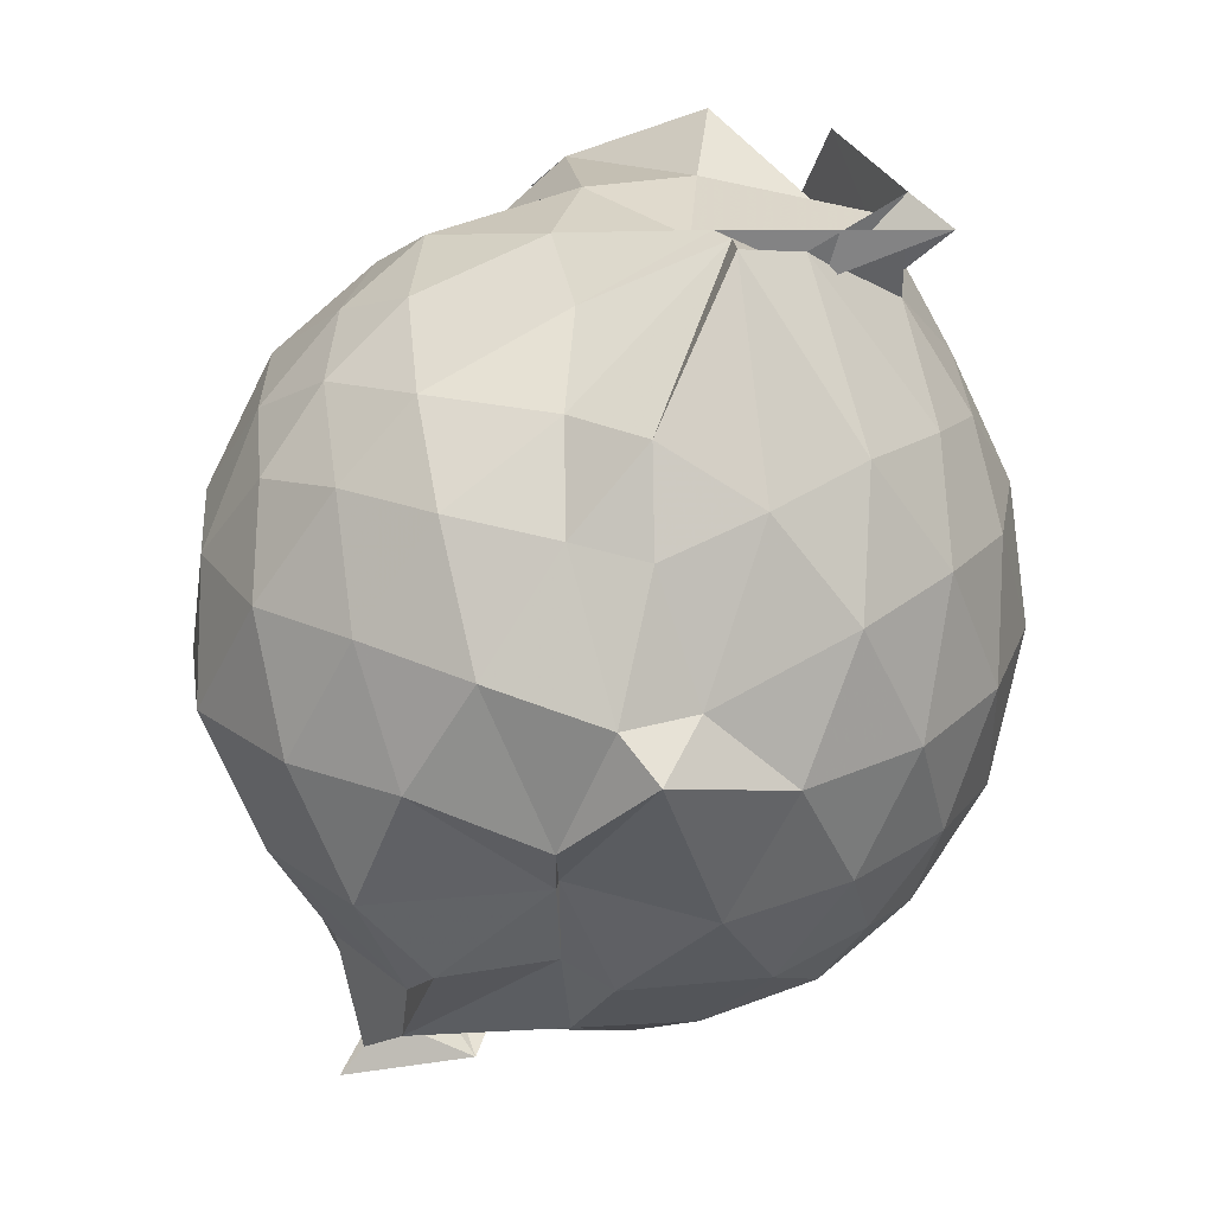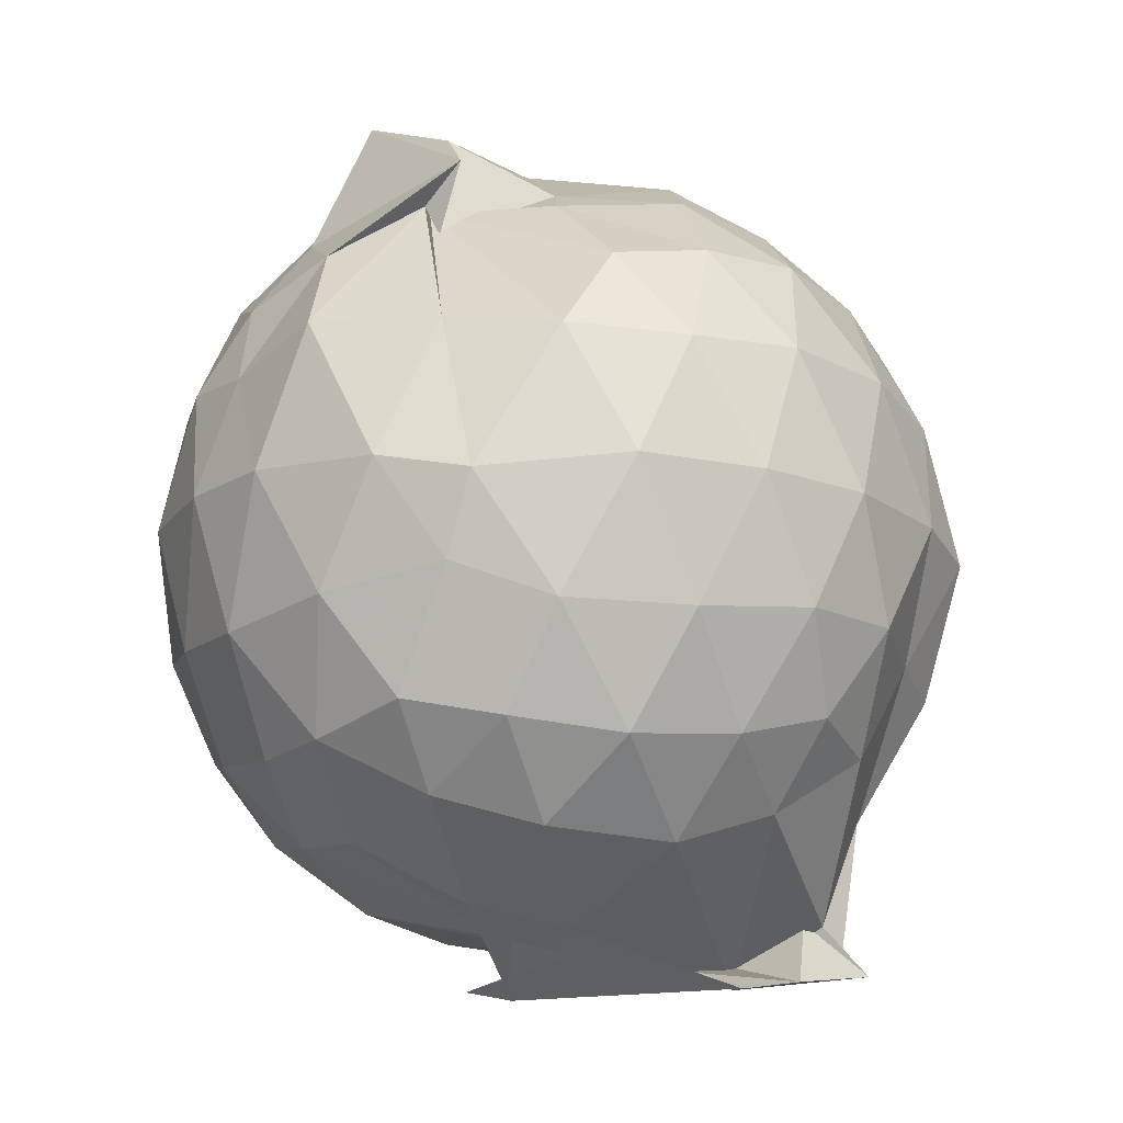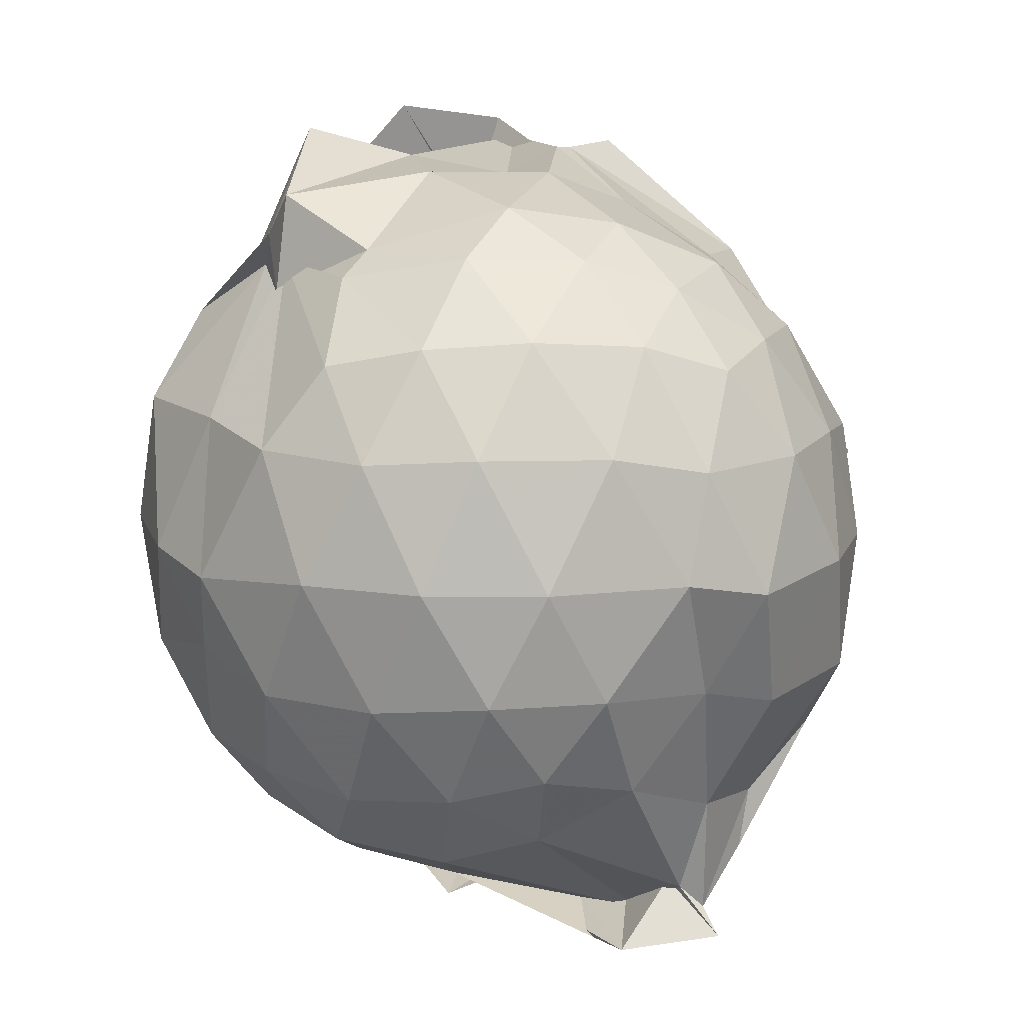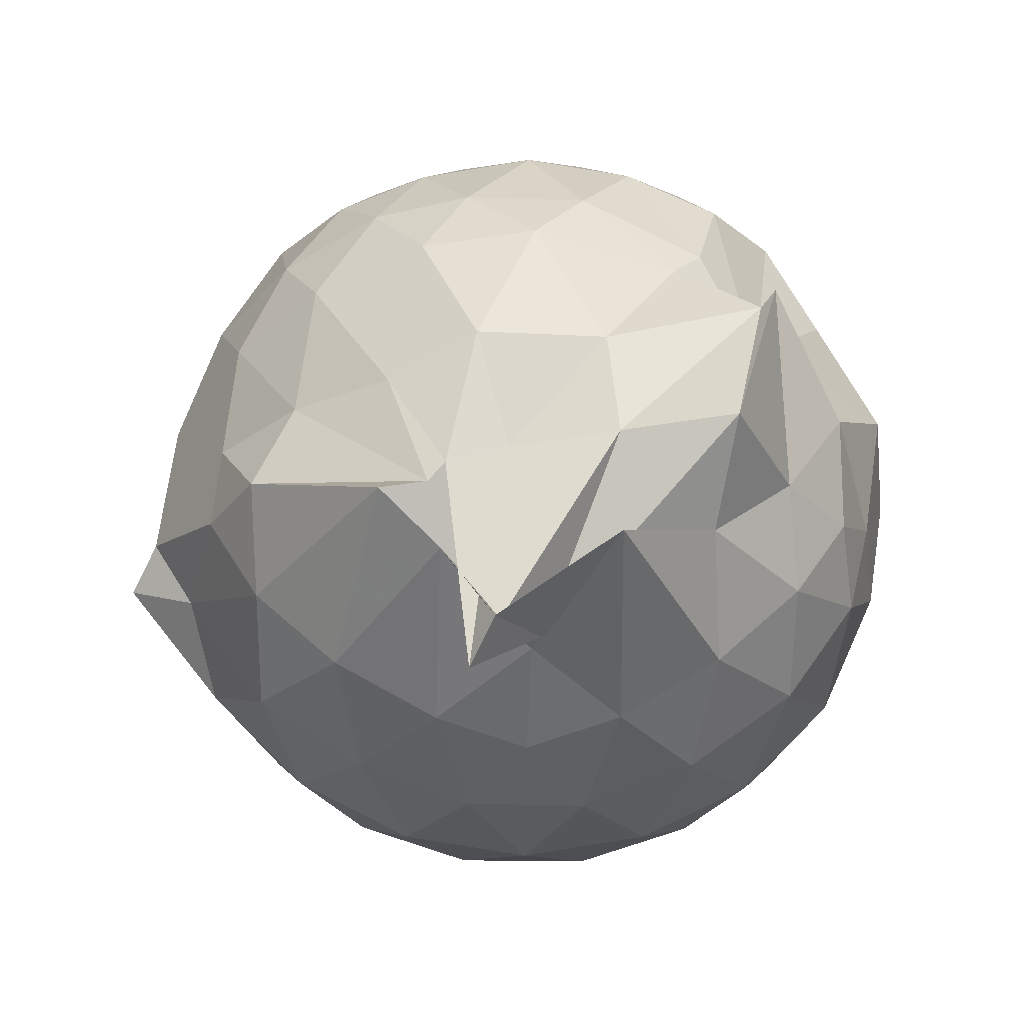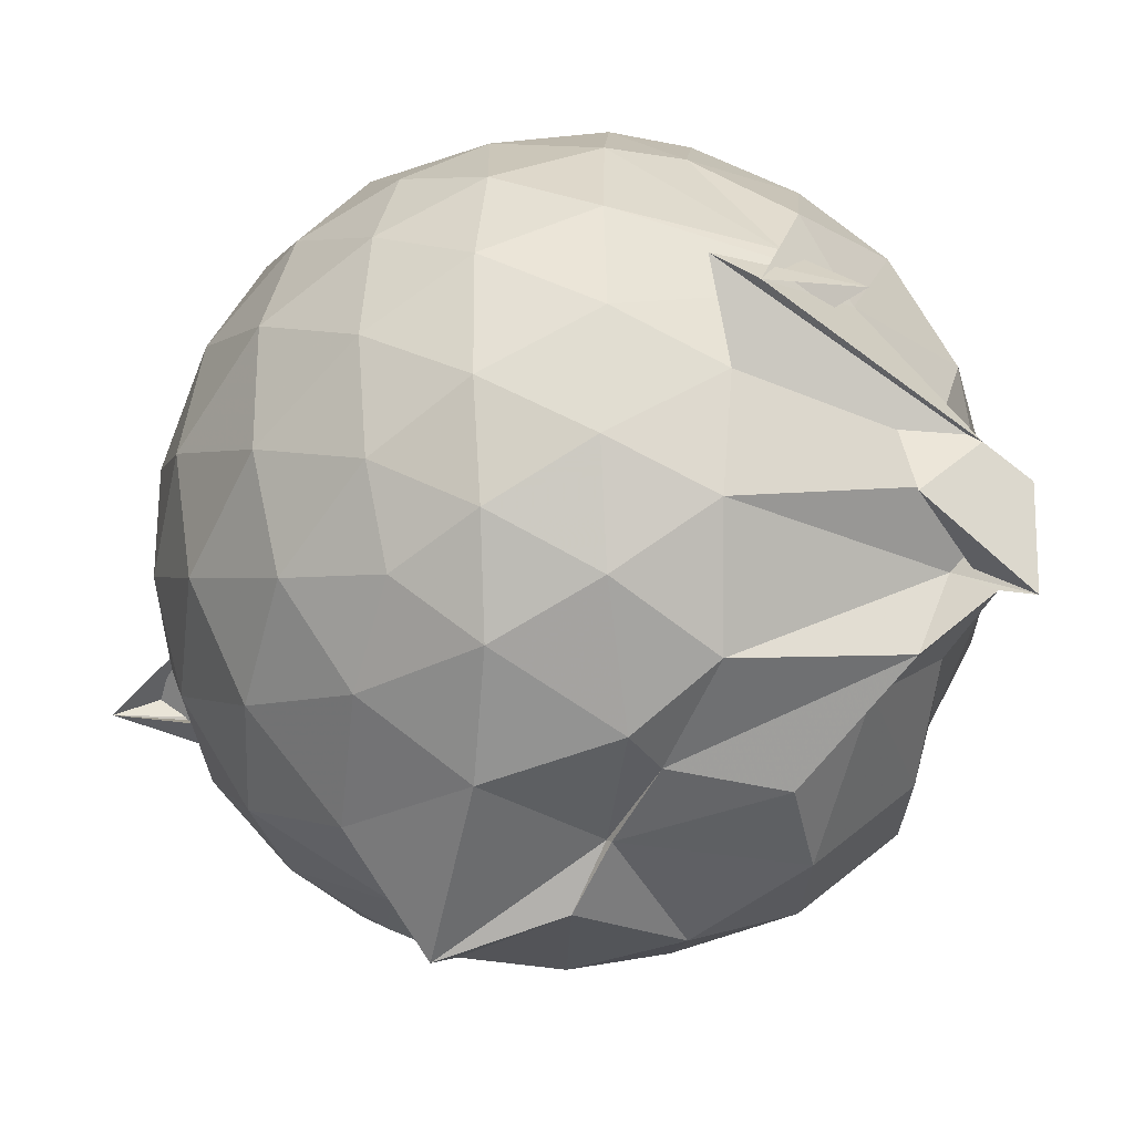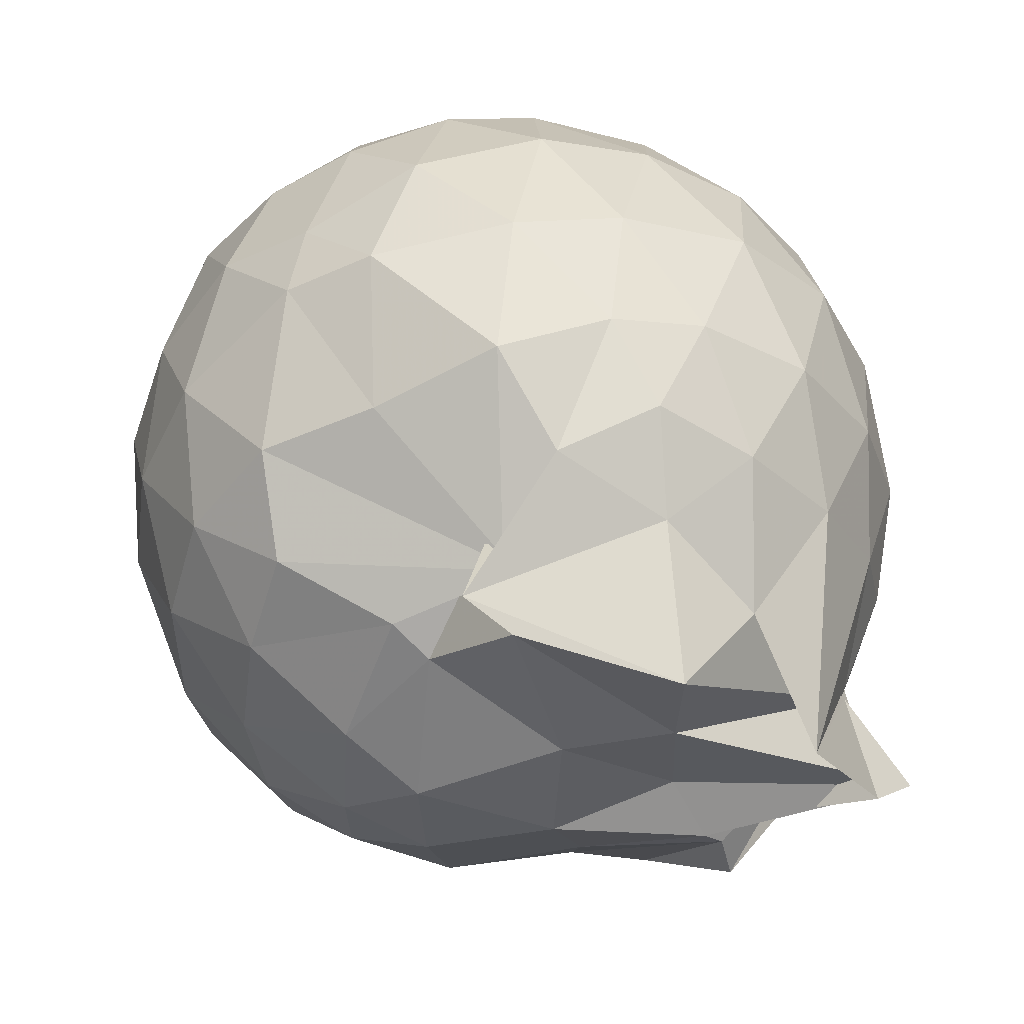
<metadata>
{"format":"obj","ext":"obj","renderer":"f3d","projection":"perspective","resolution":1024,"background":"white","views":[{"elev":26.1,"azim":9.1,"up":"+Z"},{"elev":-14.9,"azim":-137.0,"up":"+Z"},{"elev":11.0,"azim":-96.7,"up":"+Z"},{"elev":69.0,"azim":90.1,"up":"+Z"},{"elev":-31.4,"azim":153.4,"up":"+Y"},{"elev":48.1,"azim":-12.7,"up":"+Y"}]}
</metadata>
<code>
v 0.2053 -0.325 1.637
v 0.2306 -0.206 -0.2855
v 0.8162 -0.2804 1.252
v 0.7564 -0.05984 1.308
v 0.6242 0.1737 1.336
v 0.4424 0.3698 1.309
v 0.2469 0.4985 1.231
v -0.0003622 0.4905 1.305
v -0.1481 0.3278 1.433
v -0.1114 0.2757 1.44
v -0.6138 0.2023 1.234
v -0.6963 -0.0198 1.28
v -0.7338 -0.2752 1.298
v -0.6927 -0.5472 1.28
v -0.6353 -0.7606 1.212
v -0.4383 -0.8924 1.261
v -0.203 -1.002 1.269
v 0.0591 -1.035 1.242
v 0.2388 -1.06 1.219
v 0.4483 -0.9316 1.288
v 0.6305 -0.7345 1.328
v 0.7565 -0.4948 1.298
v 0.9031 -0.1403 1.042
v 0.81 0.121 1.071
v 0.6336 0.3668 1.073
v 0.3962 0.5329 1.048
v 0.1856 0.5838 1.031
v -0.08398 0.6174 1.093
v -0.3574 0.4745 1.078
v -0.6055 0.3541 1.037
v -0.7751 0.1277 1.023
v -0.8545 -0.1351 1.042
v -0.849 -0.4496 1.038
v -0.7965 -0.686 0.9925
v -0.6157 -0.9326 0.9996
v -0.3674 -1.081 1.016
v -0.09434 -1.184 0.9918
v 0.1932 -1.234 0.9348
v 0.3483 -1.136 0.9374
v 0.6428 -0.9347 1.048
v 0.8055 -0.6858 1.069
v 0.8984 -0.4223 1.042
v 0.9116 0.01578 0.7601
v 0.7832 0.2802 0.7605
v 0.5707 0.4927 0.7618
v 0.2791 0.6254 0.762
v 0.02537 0.664 0.7644
v -0.2953 0.6118 0.7454
v -0.4833 0.5064 0.7039
v -0.7428 0.27 0.7361
v -0.8689 -0.0001321 0.7313
v -0.9084 -0.2923 0.7316
v -0.8456 -0.6333 0.7317
v -0.7809 -0.836 0.6922
v -0.5234 -1.074 0.7167
v -0.2512 -1.189 0.7266
v 0.0683 -1.229 0.6438
v 0.2916 -1.298 0.8541
v 0.5435 -1.085 0.7533
v 0.7708 -0.8575 0.7498
v 0.9111 -0.5835 0.755
v 0.9601 -0.2836 0.7574
v 0.8202 0.1404 0.4708
v 0.6531 0.367 0.4742
v 0.422 0.5198 0.4449
v 0.1668 0.606 0.433
v -0.1369 0.6141 0.4692
v -0.4087 0.5022 0.5165
v -0.5943 0.3563 0.4318
v -0.7682 0.1109 0.4273
v -0.869 -0.1573 0.4545
v -0.8574 -0.4379 0.4583
v -0.7074 -0.7033 0.4346
v -0.6302 -0.8861 0.39
v -0.3797 -1.119 0.4138
v 0.0493 -1.121 0.4973
v 0.05349 -1.111 0.5126
v 0.3909 -1.1 0.4358
v 0.6455 -0.9398 0.466
v 0.8175 -0.7121 0.471
v 0.8995 -0.4426 0.4412
v 0.9025 -0.1313 0.4439
v 0.6729 0.2106 0.2575
v 0.4851 0.3425 0.2087
v 0.21 0.4514 0.174
v -0.0063 0.4964 0.1868
v -0.2546 0.4894 0.244
v -0.4446 0.3571 0.2009
v -0.6152 0.1598 0.1679
v -0.7247 -0.07761 0.1869
v -0.7842 -0.3003 0.2446
v -0.7034 -0.5268 0.1934
v -0.5223 -0.7485 0.09589
v -0.3254 -0.8973 0.06802
v -0.2241 -1.071 0.2211
v 0.0455 -1.051 0.2836
v 0.1607 -1.042 0.2105
v 0.4814 -0.9216 0.1994
v 0.6692 -0.7791 0.2559
v 0.7486 -0.5636 0.1989
v 0.7841 -0.2889 0.1744
v 0.7525 -0.01254 0.2005
v 0.6522 -0.2704 1.507
v 0.4738 -0.06974 1.809
v 0.3852 0.1528 1.57
v 0.217 0.3459 1.427
v -0.2555 0.3203 1.519
v -0.1718 0.3027 1.365
v -0.3933 0.1476 1.421
v -0.5206 -0.1423 1.477
v -0.5347 -0.4278 1.469
v -0.5155 -0.6587 1.396
v -0.2856 -0.7997 1.438
v 0.02352 -0.8412 1.431
v 0.2157 -0.9392 1.429
v 0.3381 -0.619 1.717
v 0.4659 -0.4781 1.67
v 0.6593 -0.353 1.768
v 0.6371 -0.2487 1.548
v 0.1731 0.1994 1.761
v -0.1658 0.2739 1.608
v -0.3255 0.08185 1.483
v -0.3814 -0.2605 1.587
v -0.3588 -0.5348 1.546
v 0.007856 -0.61 1.575
v 0.3149 -0.5085 1.7
v 0.4998 -0.4363 1.597
v 0.7629 -0.4102 1.711
v 0.1844 -0.06789 1.688
v -0.06528 -0.09506 1.658
v -0.08037 -0.399 1.655
v 0.2707 -0.4681 1.704
v 0.5569 0.1152 0.05805
v 0.3077 0.2493 0.009404
v 0.112 0.2815 0.0002019
v -0.2066 0.3469 0.06064
v -0.3876 0.179 -0.004943
v -0.5358 -0.07899 -0.02799
v -0.6281 -0.3055 0.05078
v -0.4549 -0.6942 -0.145
v -0.4666 -0.7532 -0.1959
v -0.347 -0.8704 -0.07479
v 0.04418 -0.9266 0.02713
v 0.3127 -0.8204 0.00259
v 0.5595 -0.7018 0.06075
v 0.6085 -0.4412 -0.001006
v 0.6104 -0.1417 -0.0002684
v 0.3716 -0.01335 -0.108
v -0.003035 -0.0515 -0.1859
v -0.07985 0.1055 -0.1357
v -0.1757 -0.1361 -0.1796
v -0.2328 -0.6316 -0.2813
v -0.5181 -0.7839 -0.2592
v -0.4072 -0.6852 -0.1174
v 0.1312 -0.671 -0.1433
v 0.3817 -0.575 -0.1049
v 0.3878 -0.2971 -0.1523
v -0.1773 -0.1238 -0.2377
v 0.1253 -0.2526 -0.3091
v -0.3843 -0.4826 -0.2993
v -0.5092 -0.5353 -0.2892
v 0.1356 -0.4026 -0.1999
f 3 23 4
f 4 23 24
f 4 24 5
f 5 24 25
f 5 25 6
f 6 25 26
f 6 26 7
f 7 26 27
f 7 27 8
f 8 27 28
f 8 28 9
f 9 28 29
f 9 29 10
f 10 29 30
f 10 30 11
f 11 30 31
f 11 31 12
f 12 31 32
f 12 32 13
f 13 32 33
f 13 33 14
f 14 33 34
f 14 34 15
f 15 34 35
f 15 35 16
f 16 35 36
f 16 36 17
f 17 36 37
f 17 37 18
f 18 37 38
f 18 38 19
f 19 38 39
f 19 39 20
f 20 39 40
f 20 40 21
f 21 40 41
f 21 41 22
f 22 41 42
f 22 42 3
f 3 42 23
f 23 43 24
f 24 43 44
f 24 44 25
f 25 44 45
f 25 45 26
f 26 45 46
f 26 46 27
f 27 46 47
f 27 47 28
f 28 47 48
f 28 48 29
f 29 48 49
f 29 49 30
f 30 49 50
f 30 50 31
f 31 50 51
f 31 51 32
f 32 51 52
f 32 52 33
f 33 52 53
f 33 53 34
f 34 53 54
f 34 54 35
f 35 54 55
f 35 55 36
f 36 55 56
f 36 56 37
f 37 56 57
f 37 57 38
f 38 57 58
f 38 58 39
f 39 58 59
f 39 59 40
f 40 59 60
f 40 60 41
f 41 60 61
f 41 61 42
f 42 61 62
f 42 62 23
f 23 62 43
f 43 63 44
f 44 63 64
f 44 64 45
f 45 64 65
f 45 65 46
f 46 65 66
f 46 66 47
f 47 66 67
f 47 67 48
f 48 67 68
f 48 68 49
f 49 68 69
f 49 69 50
f 50 69 70
f 50 70 51
f 51 70 71
f 51 71 52
f 52 71 72
f 52 72 53
f 53 72 73
f 53 73 54
f 54 73 74
f 54 74 55
f 55 74 75
f 55 75 56
f 56 75 76
f 56 76 57
f 57 76 77
f 57 77 58
f 58 77 78
f 58 78 59
f 59 78 79
f 59 79 60
f 60 79 80
f 60 80 61
f 61 80 81
f 61 81 62
f 62 81 82
f 62 82 43
f 43 82 63
f 63 83 64
f 64 83 84
f 64 84 65
f 65 84 85
f 65 85 66
f 66 85 86
f 66 86 67
f 67 86 87
f 67 87 68
f 68 87 88
f 68 88 69
f 69 88 89
f 69 89 70
f 70 89 90
f 70 90 71
f 71 90 91
f 71 91 72
f 72 91 92
f 72 92 73
f 73 92 93
f 73 93 74
f 74 93 94
f 74 94 75
f 75 94 95
f 75 95 76
f 76 95 96
f 76 96 77
f 77 96 97
f 77 97 78
f 78 97 98
f 78 98 79
f 79 98 99
f 79 99 80
f 80 99 100
f 80 100 81
f 81 100 101
f 81 101 82
f 82 101 102
f 82 102 63
f 63 102 83
f 103 104 118
f 104 119 118
f 104 105 119
f 105 120 119
f 105 106 120
f 106 107 120
f 107 121 120
f 107 108 121
f 108 122 121
f 108 109 122
f 109 110 122
f 110 123 122
f 110 111 123
f 111 124 123
f 111 112 124
f 112 113 124
f 113 125 124
f 113 114 125
f 114 126 125
f 114 115 126
f 115 116 126
f 116 127 126
f 116 117 127
f 117 118 127
f 117 103 118
f 118 119 128
f 119 129 128
f 119 120 129
f 120 121 129
f 121 130 129
f 121 122 130
f 122 123 130
f 123 131 130
f 123 124 131
f 124 125 131
f 125 132 131
f 125 126 132
f 126 127 132
f 127 128 132
f 127 118 128
f 133 148 134
f 134 148 149
f 134 149 135
f 135 149 150
f 135 150 136
f 136 150 137
f 137 150 151
f 137 151 138
f 138 151 152
f 138 152 139
f 139 152 140
f 140 152 153
f 140 153 141
f 141 153 154
f 141 154 142
f 142 154 143
f 143 154 155
f 143 155 144
f 144 155 156
f 144 156 145
f 145 156 146
f 146 156 157
f 146 157 147
f 147 157 148
f 147 148 133
f 148 158 149
f 149 158 159
f 149 159 150
f 150 159 151
f 151 159 160
f 151 160 152
f 152 160 153
f 153 160 161
f 153 161 154
f 154 161 155
f 155 161 162
f 155 162 156
f 156 162 157
f 157 162 158
f 157 158 148
f 3 4 103
f 103 4 104
f 4 5 104
f 104 5 105
f 5 6 105
f 105 6 106
f 6 7 106
f 7 8 106
f 106 8 107
f 8 9 107
f 107 9 108
f 9 10 108
f 108 10 109
f 10 11 109
f 11 12 109
f 109 12 110
f 12 13 110
f 110 13 111
f 13 14 111
f 111 14 112
f 14 15 112
f 15 16 112
f 112 16 113
f 16 17 113
f 113 17 114
f 17 18 114
f 114 18 115
f 18 19 115
f 19 20 115
f 115 20 116
f 20 21 116
f 116 21 117
f 21 22 117
f 117 22 103
f 22 3 103
f 83 133 84
f 84 133 134
f 84 134 85
f 85 134 135
f 85 135 86
f 86 135 136
f 86 136 87
f 87 136 88
f 88 136 137
f 88 137 89
f 89 137 138
f 89 138 90
f 90 138 139
f 90 139 91
f 91 139 92
f 92 139 140
f 92 140 93
f 93 140 141
f 93 141 94
f 94 141 142
f 94 142 95
f 95 142 96
f 96 142 143
f 96 143 97
f 97 143 144
f 97 144 98
f 98 144 145
f 98 145 99
f 99 145 100
f 100 145 146
f 100 146 101
f 101 146 147
f 101 147 102
f 102 147 133
f 102 133 83
f 128 129 1
f 129 130 1
f 130 131 1
f 131 132 1
f 132 128 1
f 159 158 2
f 160 159 2
f 161 160 2
f 162 161 2
f 158 162 2

</code>
